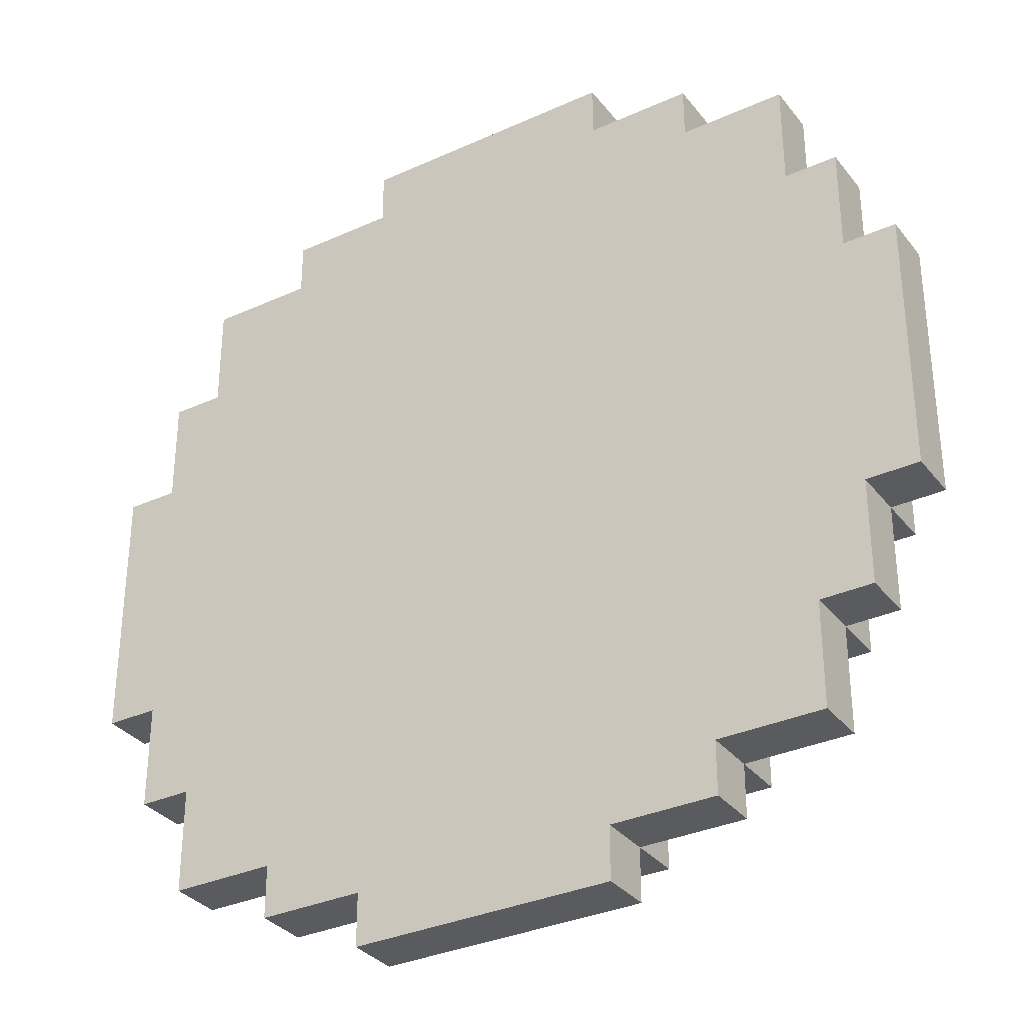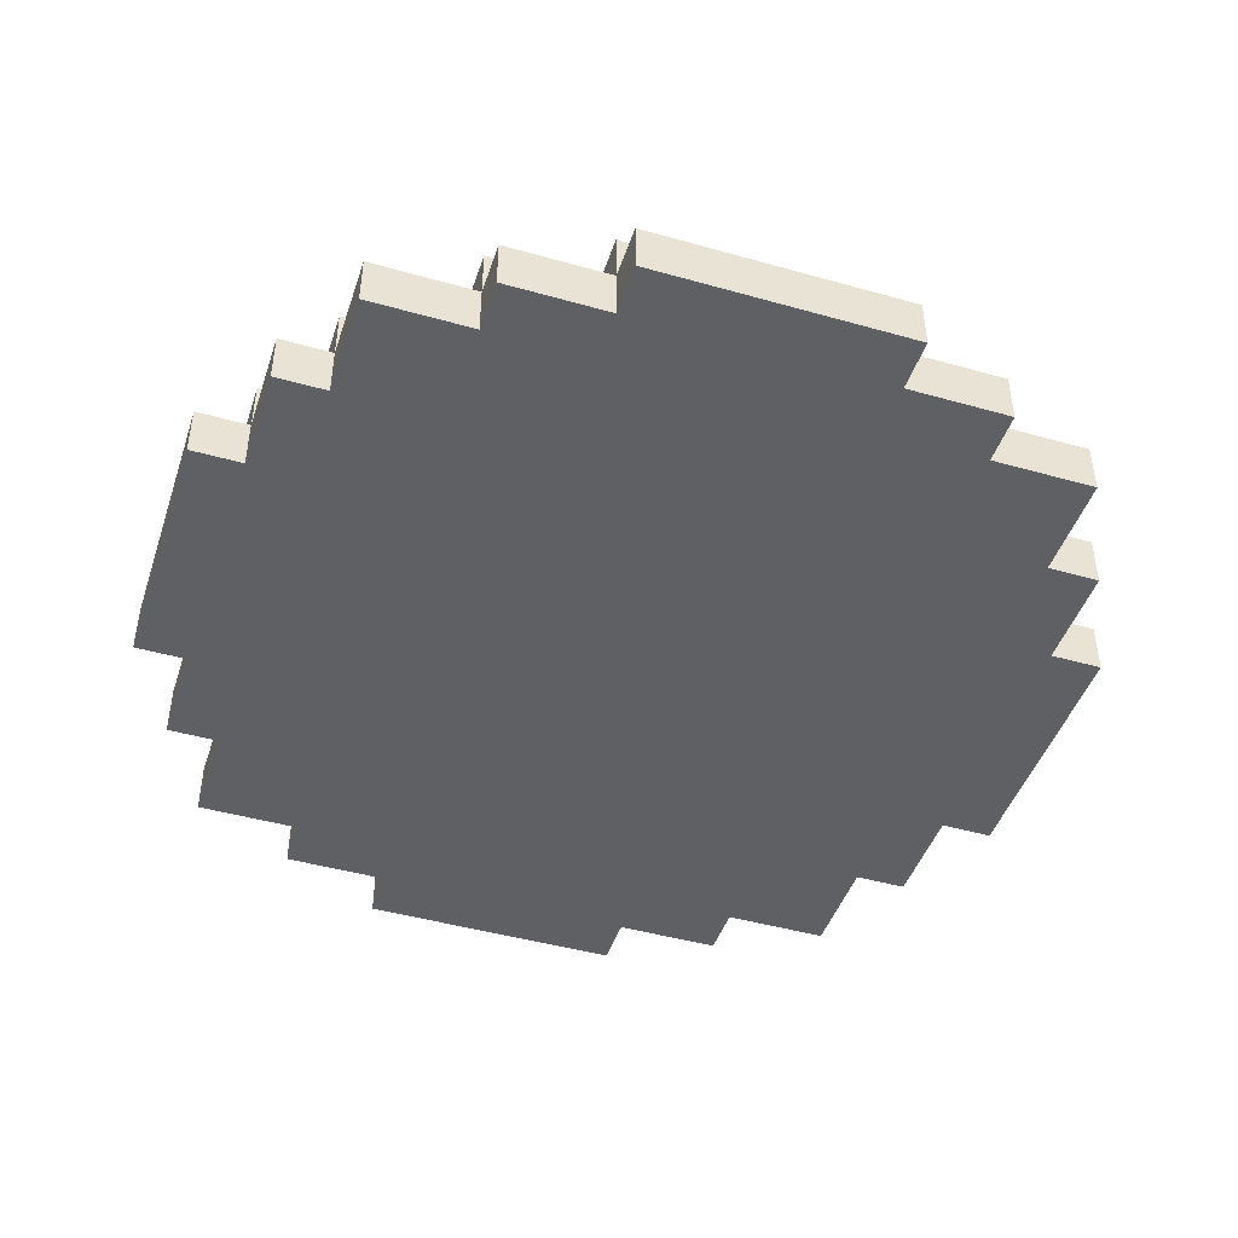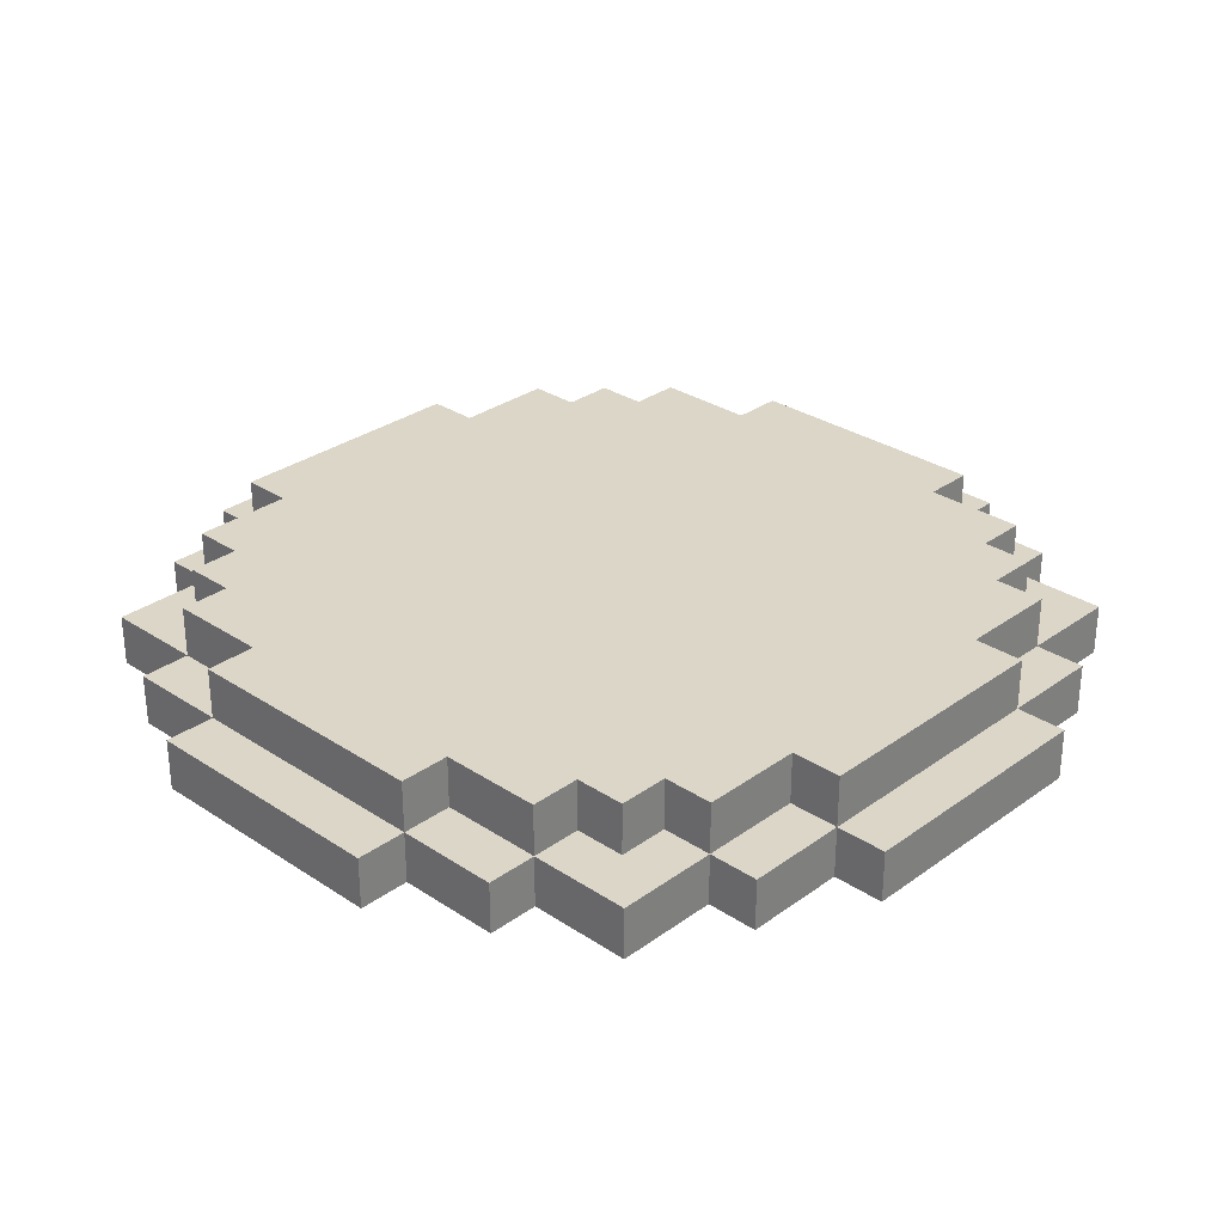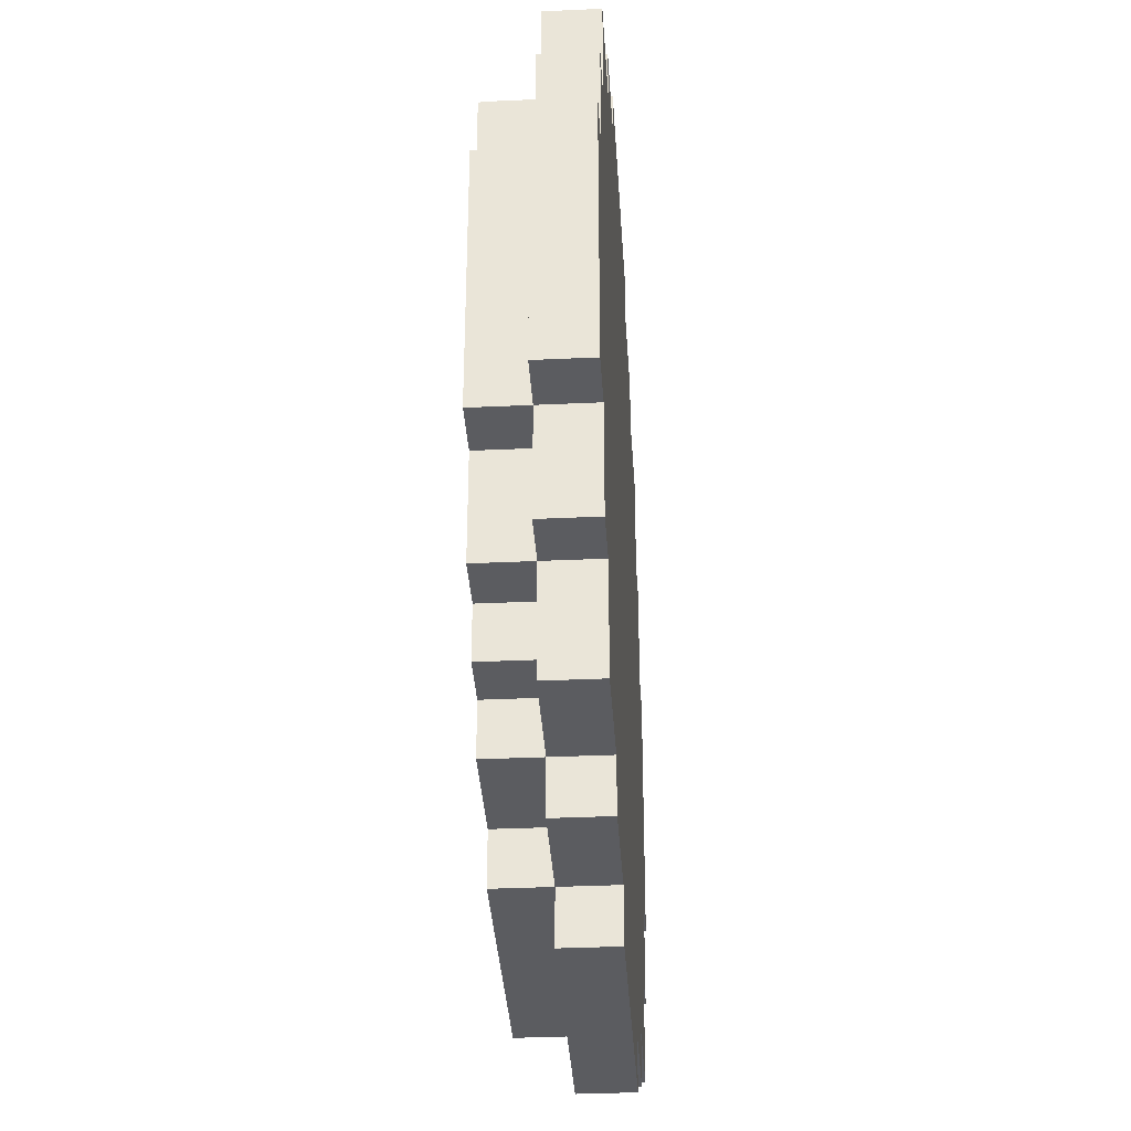
<metadata>
{"format":"obj","ext":"obj","renderer":"f3d","projection":"perspective","resolution":1024,"background":"white","views":[{"elev":-33.1,"azim":32.0,"up":"+Z"},{"elev":-45.3,"azim":-18.1,"up":"+Y"},{"elev":30.2,"azim":133.8,"up":"+Y"},{"elev":-35.2,"azim":-86.5,"up":"+Z"}]}
</metadata>
<code>
o
v 0 2 -0.6
v 0 2 -1.1
v 0 2.1 -0.6
v 0 2.1 -1.1
v 0.1 2 -0.4
v 0.1 2 -0.6
v 0.1 2 -1.1
v 0.1 2 -1.3
v 0.1 2.1 -0.4
v 0.1 2.1 -0.6
v 0.1 2.1 -1.1
v 0.1 2.1 -1.3
v 0.1 2.2 -0.6
v 0.1 2.2 -1.1
v 0.2 2 -0.2
v 0.2 2 -0.4
v 0.2 2 -1.3
v 0.2 2 -1.5
v 0.2 2.1 -0.2
v 0.2 2.1 -0.4
v 0.2 2.1 -0.6
v 0.2 2.1 -1.1
v 0.2 2.1 -1.3
v 0.2 2.1 -1.5
v 0.2 2.2 -0.4
v 0.2 2.2 -0.6
v 0.2 2.2 -1.1
v 0.2 2.2 -1.3
v 0.3 2.1 -0.3
v 0.3 2.1 -0.4
v 0.3 2.1 -1.3
v 0.3 2.1 -1.4
v 0.3 2.2 -0.3
v 0.3 2.2 -0.4
v 0.3 2.2 -1.3
v 0.3 2.2 -1.4
v 0.4 2 -0.1
v 0.4 2 -0.2
v 0.4 2 -1.5
v 0.4 2 -1.6
v 0.4 2.1 -0.1
v 0.4 2.1 -0.2
v 0.4 2.1 -0.3
v 0.4 2.1 -1.4
v 0.4 2.1 -1.5
v 0.4 2.1 -1.6
v 0.4 2.2 -0.2
v 0.4 2.2 -0.3
v 0.4 2.2 -1.4
v 0.4 2.2 -1.5
v 0.6 2 0
v 0.6 2 -0.1
v 0.6 2 -1.6
v 0.6 2 -1.7
v 0.6 2.1 0
v 0.6 2.1 -0.1
v 0.6 2.1 -0.2
v 0.6 2.1 -1.5
v 0.6 2.1 -1.6
v 0.6 2.1 -1.7
v 0.6 2.2 -0.1
v 0.6 2.2 -0.2
v 0.6 2.2 -1.5
v 0.6 2.2 -1.6
v 1.1 2 0
v 1.1 2 -0.1
v 1.1 2 -1.6
v 1.1 2 -1.7
v 1.1 2.1 0
v 1.1 2.1 -0.1
v 1.1 2.1 -0.2
v 1.1 2.1 -1.5
v 1.1 2.1 -1.6
v 1.1 2.1 -1.7
v 1.1 2.2 -0.1
v 1.1 2.2 -0.2
v 1.1 2.2 -1.5
v 1.1 2.2 -1.6
v 1.3 2 -0.1
v 1.3 2 -0.2
v 1.3 2 -1.5
v 1.3 2 -1.6
v 1.3 2.1 -0.1
v 1.3 2.1 -0.2
v 1.3 2.1 -0.3
v 1.3 2.1 -1.4
v 1.3 2.1 -1.5
v 1.3 2.1 -1.6
v 1.3 2.2 -0.2
v 1.3 2.2 -0.3
v 1.3 2.2 -1.4
v 1.3 2.2 -1.5
v 1.4 2.1 -0.3
v 1.4 2.1 -0.4
v 1.4 2.1 -1.3
v 1.4 2.1 -1.4
v 1.4 2.2 -0.3
v 1.4 2.2 -0.4
v 1.4 2.2 -1.3
v 1.4 2.2 -1.4
v 1.5 2 -0.2
v 1.5 2 -0.4
v 1.5 2 -1.3
v 1.5 2 -1.5
v 1.5 2.1 -0.2
v 1.5 2.1 -0.4
v 1.5 2.1 -0.6
v 1.5 2.1 -1.1
v 1.5 2.1 -1.3
v 1.5 2.1 -1.5
v 1.5 2.2 -0.4
v 1.5 2.2 -0.6
v 1.5 2.2 -1.1
v 1.5 2.2 -1.3
v 1.6 2 -0.4
v 1.6 2 -0.6
v 1.6 2 -1.1
v 1.6 2 -1.3
v 1.6 2.1 -0.4
v 1.6 2.1 -0.6
v 1.6 2.1 -1.1
v 1.6 2.1 -1.3
v 1.6 2.2 -0.6
v 1.6 2.2 -1.1
v 1.7 2 -0.6
v 1.7 2 -1.1
v 1.7 2.1 -0.6
v 1.7 2.1 -1.1
v 0.6 2 0
v 0.6 2.1 0
v 1.1 2 0
v 1.1 2.1 0
v 0.4 2 -0.1
v 0.4 2.1 -0.1
v 0.6 2 -0.1
v 0.6 2.1 -0.1
v 0.6 2.2 -0.1
v 1.1 2 -0.1
v 1.1 2.1 -0.1
v 1.1 2.2 -0.1
v 1.3 2 -0.1
v 1.3 2.1 -0.1
v 0.2 2 -0.2
v 0.2 2.1 -0.2
v 0.4 2 -0.2
v 0.4 2.1 -0.2
v 0.4 2.2 -0.2
v 0.6 2.1 -0.2
v 0.6 2.2 -0.2
v 1.1 2.1 -0.2
v 1.1 2.2 -0.2
v 1.3 2 -0.2
v 1.3 2.1 -0.2
v 1.3 2.2 -0.2
v 1.5 2 -0.2
v 1.5 2.1 -0.2
v 0.3 2.1 -0.3
v 0.3 2.2 -0.3
v 0.4 2.1 -0.3
v 0.4 2.2 -0.3
v 1.3 2.1 -0.3
v 1.3 2.2 -0.3
v 1.4 2.1 -0.3
v 1.4 2.2 -0.3
v 0.1 2 -0.4
v 0.1 2.1 -0.4
v 0.2 2 -0.4
v 0.2 2.1 -0.4
v 0.2 2.2 -0.4
v 0.3 2.1 -0.4
v 0.3 2.2 -0.4
v 1.4 2.1 -0.4
v 1.4 2.2 -0.4
v 1.5 2 -0.4
v 1.5 2.1 -0.4
v 1.5 2.2 -0.4
v 1.6 2 -0.4
v 1.6 2.1 -0.4
v 0 2 -0.6
v 0 2.1 -0.6
v 0.1 2 -0.6
v 0.1 2.1 -0.6
v 0.1 2.2 -0.6
v 0.2 2.1 -0.6
v 0.2 2.2 -0.6
v 1.5 2.1 -0.6
v 1.5 2.2 -0.6
v 1.6 2 -0.6
v 1.6 2.1 -0.6
v 1.6 2.2 -0.6
v 1.7 2 -0.6
v 1.7 2.1 -0.6
v 0 2 -1.1
v 0 2.1 -1.1
v 0.1 2 -1.1
v 0.1 2.1 -1.1
v 0.1 2.2 -1.1
v 0.2 2.1 -1.1
v 0.2 2.2 -1.1
v 1.5 2.1 -1.1
v 1.5 2.2 -1.1
v 1.6 2 -1.1
v 1.6 2.1 -1.1
v 1.6 2.2 -1.1
v 1.7 2 -1.1
v 1.7 2.1 -1.1
v 0.1 2 -1.3
v 0.1 2.1 -1.3
v 0.2 2 -1.3
v 0.2 2.1 -1.3
v 0.2 2.2 -1.3
v 0.3 2.1 -1.3
v 0.3 2.2 -1.3
v 1.4 2.1 -1.3
v 1.4 2.2 -1.3
v 1.5 2 -1.3
v 1.5 2.1 -1.3
v 1.5 2.2 -1.3
v 1.6 2 -1.3
v 1.6 2.1 -1.3
v 0.3 2.1 -1.4
v 0.3 2.2 -1.4
v 0.4 2.1 -1.4
v 0.4 2.2 -1.4
v 1.3 2.1 -1.4
v 1.3 2.2 -1.4
v 1.4 2.1 -1.4
v 1.4 2.2 -1.4
v 0.2 2 -1.5
v 0.2 2.1 -1.5
v 0.4 2 -1.5
v 0.4 2.1 -1.5
v 0.4 2.2 -1.5
v 0.6 2.1 -1.5
v 0.6 2.2 -1.5
v 1.1 2.1 -1.5
v 1.1 2.2 -1.5
v 1.3 2 -1.5
v 1.3 2.1 -1.5
v 1.3 2.2 -1.5
v 1.5 2 -1.5
v 1.5 2.1 -1.5
v 0.4 2 -1.6
v 0.4 2.1 -1.6
v 0.6 2 -1.6
v 0.6 2.1 -1.6
v 0.6 2.2 -1.6
v 1.1 2 -1.6
v 1.1 2.1 -1.6
v 1.1 2.2 -1.6
v 1.3 2 -1.6
v 1.3 2.1 -1.6
v 0.6 2 -1.7
v 0.6 2.1 -1.7
v 1.1 2 -1.7
v 1.1 2.1 -1.7
v 0.6 2 0
v 1.1 2 0
v 0.4 2 -0.1
v 0.6 2 -0.1
v 0.8 2 -0.1
v 0.9 2 -0.1
v 1.1 2 -0.1
v 1.3 2 -0.1
v 0.2 2 -0.2
v 0.4 2 -0.2
v 0.5 2 -0.2
v 0.6 2 -0.2
v 1.1 2 -0.2
v 1.3 2 -0.2
v 1.5 2 -0.2
v 0.3 2 -0.3
v 0.4 2 -0.3
v 1.3 2 -0.3
v 1.4 2 -0.3
v 0.1 2 -0.4
v 0.2 2 -0.4
v 0.3 2 -0.4
v 1.4 2 -0.4
v 1.5 2 -0.4
v 1.6 2 -0.4
v 0 2 -0.6
v 0.1 2 -0.6
v 0.2 2 -0.6
v 1.5 2 -0.6
v 1.6 2 -0.6
v 1.7 2 -0.6
v 0 2 -1.1
v 0.1 2 -1.1
v 0.2 2 -1.1
v 1.5 2 -1.1
v 1.6 2 -1.1
v 1.7 2 -1.1
v 0.1 2 -1.3
v 0.2 2 -1.3
v 0.3 2 -1.3
v 1.4 2 -1.3
v 1.5 2 -1.3
v 1.6 2 -1.3
v 0.3 2 -1.4
v 0.4 2 -1.4
v 1.3 2 -1.4
v 1.4 2 -1.4
v 0.2 2 -1.5
v 0.4 2 -1.5
v 0.5 2 -1.5
v 0.6 2 -1.5
v 1.1 2 -1.5
v 1.3 2 -1.5
v 1.5 2 -1.5
v 0.4 2 -1.6
v 0.6 2 -1.6
v 0.8 2 -1.6
v 0.9 2 -1.6
v 1.1 2 -1.6
v 1.3 2 -1.6
v 0.6 2 -1.7
v 1.1 2 -1.7
v 0.6 2.1 0
v 1.1 2.1 0
v 0.4 2.1 -0.1
v 0.6 2.1 -0.1
v 1.1 2.1 -0.1
v 1.3 2.1 -0.1
v 0.2 2.1 -0.2
v 0.4 2.1 -0.2
v 0.6 2.1 -0.2
v 1.1 2.1 -0.2
v 1.3 2.1 -0.2
v 1.5 2.1 -0.2
v 0.3 2.1 -0.3
v 0.4 2.1 -0.3
v 1.3 2.1 -0.3
v 1.4 2.1 -0.3
v 0.1 2.1 -0.4
v 0.2 2.1 -0.4
v 0.3 2.1 -0.4
v 1.4 2.1 -0.4
v 1.5 2.1 -0.4
v 1.6 2.1 -0.4
v 0 2.1 -0.6
v 0.1 2.1 -0.6
v 0.2 2.1 -0.6
v 1.5 2.1 -0.6
v 1.6 2.1 -0.6
v 1.7 2.1 -0.6
v 0 2.1 -1.1
v 0.1 2.1 -1.1
v 0.2 2.1 -1.1
v 1.5 2.1 -1.1
v 1.6 2.1 -1.1
v 1.7 2.1 -1.1
v 0.1 2.1 -1.3
v 0.2 2.1 -1.3
v 0.3 2.1 -1.3
v 1.4 2.1 -1.3
v 1.5 2.1 -1.3
v 1.6 2.1 -1.3
v 0.3 2.1 -1.4
v 0.4 2.1 -1.4
v 1.3 2.1 -1.4
v 1.4 2.1 -1.4
v 0.2 2.1 -1.5
v 0.4 2.1 -1.5
v 0.6 2.1 -1.5
v 1.1 2.1 -1.5
v 1.3 2.1 -1.5
v 1.5 2.1 -1.5
v 0.4 2.1 -1.6
v 0.6 2.1 -1.6
v 1.1 2.1 -1.6
v 1.3 2.1 -1.6
v 0.6 2.1 -1.7
v 1.1 2.1 -1.7
v 0.6 2.2 -0.1
v 1.1 2.2 -0.1
v 0.4 2.2 -0.2
v 0.6 2.2 -0.2
v 1.1 2.2 -0.2
v 1.3 2.2 -0.2
v 0.3 2.2 -0.3
v 0.4 2.2 -0.3
v 0.6 2.2 -0.3
v 1.1 2.2 -0.3
v 1.3 2.2 -0.3
v 1.4 2.2 -0.3
v 0.2 2.2 -0.4
v 0.3 2.2 -0.4
v 0.4 2.2 -0.4
v 1.3 2.2 -0.4
v 1.4 2.2 -0.4
v 1.5 2.2 -0.4
v 0.3 2.2 -0.5
v 1.4 2.2 -0.5
v 0.1 2.2 -0.6
v 0.2 2.2 -0.6
v 0.3 2.2 -0.6
v 1.4 2.2 -0.6
v 1.5 2.2 -0.6
v 1.6 2.2 -0.6
v 0.8 2.2 -0.7
v 0.9 2.2 -0.7
v 0.2 2.2 -0.8
v 0.7 2.2 -0.8
v 0.8 2.2 -0.8
v 0.9 2.2 -0.8
v 1 2.2 -0.8
v 1.5 2.2 -0.8
v 0.2 2.2 -0.9
v 0.7 2.2 -0.9
v 0.8 2.2 -0.9
v 0.9 2.2 -0.9
v 1 2.2 -0.9
v 1.5 2.2 -0.9
v 0.8 2.2 -1
v 0.9 2.2 -1
v 0.1 2.2 -1.1
v 0.2 2.2 -1.1
v 0.3 2.2 -1.1
v 1.4 2.2 -1.1
v 1.5 2.2 -1.1
v 1.6 2.2 -1.1
v 0.3 2.2 -1.2
v 1.4 2.2 -1.2
v 0.2 2.2 -1.3
v 0.3 2.2 -1.3
v 0.4 2.2 -1.3
v 1.3 2.2 -1.3
v 1.4 2.2 -1.3
v 1.5 2.2 -1.3
v 0.3 2.2 -1.4
v 0.4 2.2 -1.4
v 0.6 2.2 -1.4
v 1.1 2.2 -1.4
v 1.3 2.2 -1.4
v 1.4 2.2 -1.4
v 0.4 2.2 -1.5
v 0.6 2.2 -1.5
v 1.1 2.2 -1.5
v 1.3 2.2 -1.5
v 0.6 2.2 -1.6
v 1.1 2.2 -1.6
f 3 2 1
f 4 2 3
f 9 6 5
f 10 6 9
f 11 8 7
f 12 8 11
f 13 11 10
f 14 11 13
f 19 16 15
f 20 16 19
f 23 18 17
f 24 18 23
f 25 21 20
f 26 21 25
f 27 23 22
f 28 23 27
f 33 30 29
f 34 30 33
f 35 32 31
f 36 32 35
f 41 38 37
f 42 38 41
f 45 40 39
f 46 40 45
f 47 43 42
f 48 43 47
f 49 45 44
f 50 45 49
f 55 52 51
f 56 52 55
f 59 54 53
f 60 54 59
f 61 57 56
f 62 57 61
f 63 59 58
f 64 59 63
f 65 66 69
f 69 66 70
f 67 68 73
f 73 68 74
f 70 71 75
f 75 71 76
f 72 73 77
f 77 73 78
f 79 80 83
f 83 80 84
f 81 82 87
f 87 82 88
f 84 85 89
f 89 85 90
f 86 87 91
f 91 87 92
f 93 94 97
f 97 94 98
f 95 96 99
f 99 96 100
f 101 102 105
f 105 102 106
f 103 104 109
f 109 104 110
f 106 107 111
f 111 107 112
f 108 109 113
f 113 109 114
f 115 116 119
f 119 116 120
f 117 118 121
f 121 118 122
f 120 121 123
f 123 121 124
f 125 126 127
f 127 126 128
f 131 130 129
f 132 130 131
f 135 134 133
f 136 134 135
f 139 137 136
f 140 137 139
f 141 139 138
f 142 139 141
f 145 144 143
f 146 144 145
f 148 147 146
f 149 147 148
f 153 151 150
f 154 151 153
f 155 153 152
f 156 153 155
f 159 158 157
f 160 158 159
f 163 162 161
f 164 162 163
f 167 166 165
f 168 166 167
f 170 169 168
f 171 169 170
f 175 173 172
f 176 173 175
f 177 175 174
f 178 175 177
f 181 180 179
f 182 180 181
f 184 183 182
f 185 183 184
f 189 187 186
f 190 187 189
f 191 189 188
f 192 189 191
f 193 194 195
f 195 194 196
f 196 197 198
f 198 197 199
f 200 201 203
f 203 201 204
f 202 203 205
f 205 203 206
f 207 208 209
f 209 208 210
f 210 211 212
f 212 211 213
f 214 215 217
f 217 215 218
f 216 217 219
f 219 217 220
f 221 222 223
f 223 222 224
f 225 226 227
f 227 226 228
f 229 230 231
f 231 230 232
f 232 233 234
f 234 233 235
f 236 237 239
f 239 237 240
f 238 239 241
f 241 239 242
f 243 244 245
f 245 244 246
f 246 247 249
f 249 247 250
f 248 249 251
f 251 249 252
f 253 254 255
f 255 254 256
f 260 258 257
f 261 258 260
f 262 258 261
f 263 258 262
f 266 260 259
f 267 260 266
f 268 261 260
f 268 260 267
f 269 264 263
f 269 263 262
f 270 264 269
f 272 266 265
f 273 267 266
f 273 266 272
f 274 271 270
f 274 270 269
f 275 271 274
f 277 272 265
f 278 273 272
f 278 272 277
f 279 271 275
f 279 275 274
f 280 271 279
f 283 277 276
f 284 278 277
f 284 277 283
f 285 281 280
f 285 280 279
f 286 281 285
f 288 283 282
f 289 284 283
f 289 283 288
f 290 278 284
f 290 284 289
f 291 285 279
f 291 286 285
f 292 287 286
f 292 286 291
f 293 287 292
f 294 290 289
f 295 278 290
f 295 290 294
f 296 273 278
f 296 278 295
f 297 291 279
f 297 279 274
f 298 292 291
f 298 291 297
f 299 292 298
f 300 273 296
f 300 296 295
f 301 267 273
f 301 273 300
f 302 274 269
f 302 297 274
f 303 298 297
f 303 297 302
f 304 300 295
f 304 301 300
f 305 267 301
f 305 301 304
f 306 268 267
f 306 267 305
f 307 261 268
f 307 268 306
f 308 269 262
f 308 302 269
f 309 303 302
f 309 302 308
f 310 298 303
f 310 303 309
f 311 306 305
f 311 307 306
f 312 261 307
f 312 307 311
f 313 262 261
f 313 261 312
f 314 308 262
f 314 262 313
f 315 309 308
f 315 308 314
f 316 309 315
f 317 314 313
f 317 315 314
f 317 313 312
f 318 315 317
f 319 320 322
f 322 320 323
f 321 322 326
f 326 322 327
f 323 324 328
f 328 324 329
f 325 326 331
f 331 326 332
f 329 330 333
f 333 330 334
f 325 331 336
f 336 331 337
f 334 330 338
f 338 330 339
f 335 336 342
f 342 336 343
f 339 340 344
f 344 340 345
f 341 342 347
f 347 342 348
f 345 346 351
f 351 346 352
f 348 349 353
f 353 349 354
f 350 351 357
f 357 351 358
f 354 355 359
f 356 357 362
f 359 360 363
f 354 359 363
f 363 360 364
f 361 362 367
f 362 357 368
f 367 362 368
f 364 365 369
f 369 365 370
f 366 367 371
f 371 367 372
f 370 371 373
f 373 371 374
f 375 376 378
f 378 376 379
f 377 378 382
f 378 379 383
f 382 378 383
f 379 380 384
f 383 379 384
f 384 380 385
f 381 382 388
f 382 383 389
f 383 384 389
f 388 382 389
f 384 385 389
f 385 386 390
f 389 385 390
f 390 386 391
f 387 388 393
f 388 389 393
f 390 391 393
f 389 390 393
f 391 392 394
f 393 391 394
f 387 393 396
f 393 394 397
f 396 393 397
f 394 392 398
f 397 394 398
f 398 392 399
f 396 397 401
f 397 398 401
f 398 399 401
f 401 399 402
f 395 396 403
f 396 401 403
f 403 401 404
f 401 402 405
f 404 401 405
f 402 399 406
f 405 402 406
f 406 399 407
f 399 400 408
f 407 399 408
f 403 404 409
f 395 403 409
f 406 407 410
f 409 404 410
f 404 405 410
f 405 406 410
f 410 407 411
f 411 407 412
f 407 408 413
f 412 407 413
f 408 400 414
f 413 408 414
f 411 412 415
f 409 410 415
f 410 411 415
f 412 413 416
f 415 412 416
f 413 414 416
f 395 409 417
f 409 415 418
f 417 409 418
f 415 416 418
f 418 416 419
f 416 414 420
f 419 416 420
f 414 400 421
f 420 414 421
f 421 400 422
f 418 419 423
f 419 420 423
f 420 421 424
f 423 420 424
f 418 423 425
f 423 424 426
f 425 423 426
f 426 424 427
f 427 424 428
f 424 421 429
f 428 424 429
f 429 421 430
f 426 427 431
f 427 428 432
f 431 427 432
f 432 428 433
f 433 428 434
f 428 429 435
f 434 428 435
f 435 429 436
f 432 433 437
f 433 434 438
f 437 433 438
f 434 435 439
f 438 434 439
f 439 435 440
f 438 439 441
f 441 439 442

</code>
